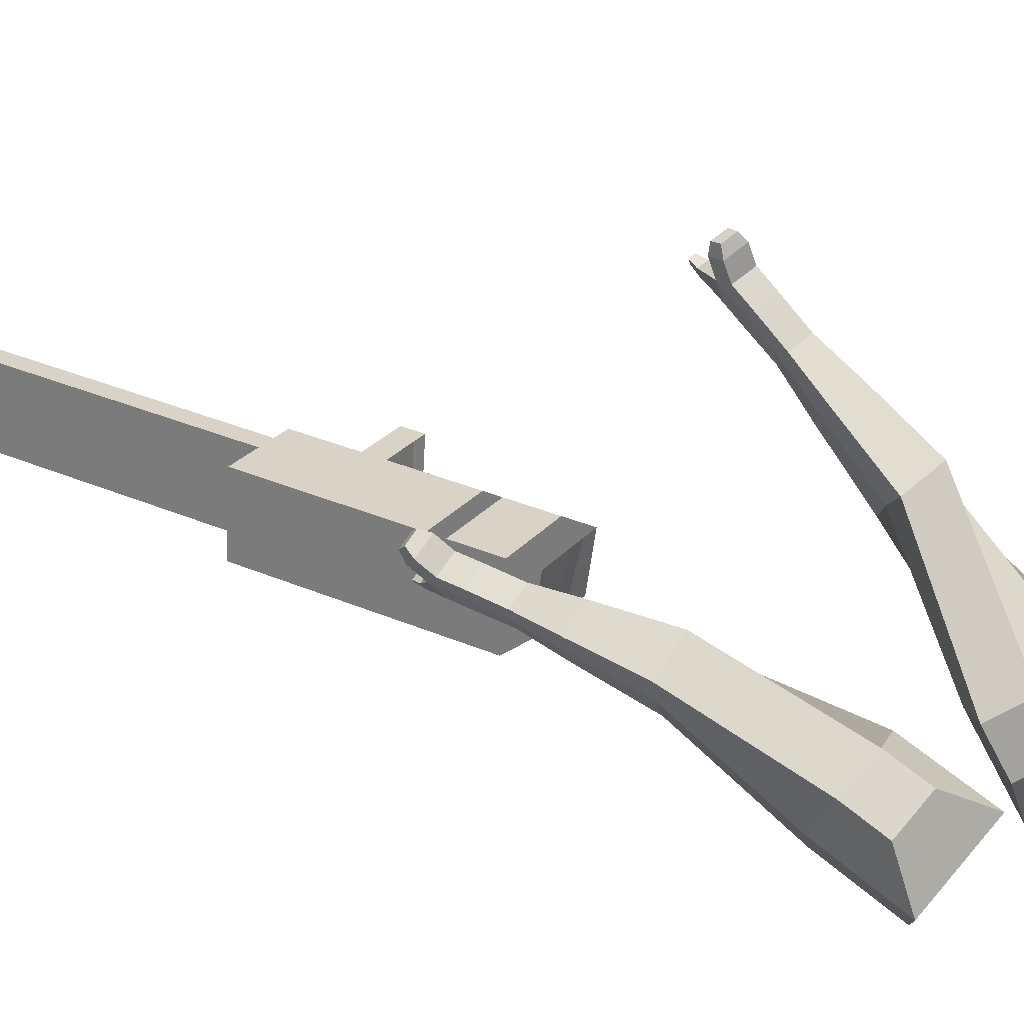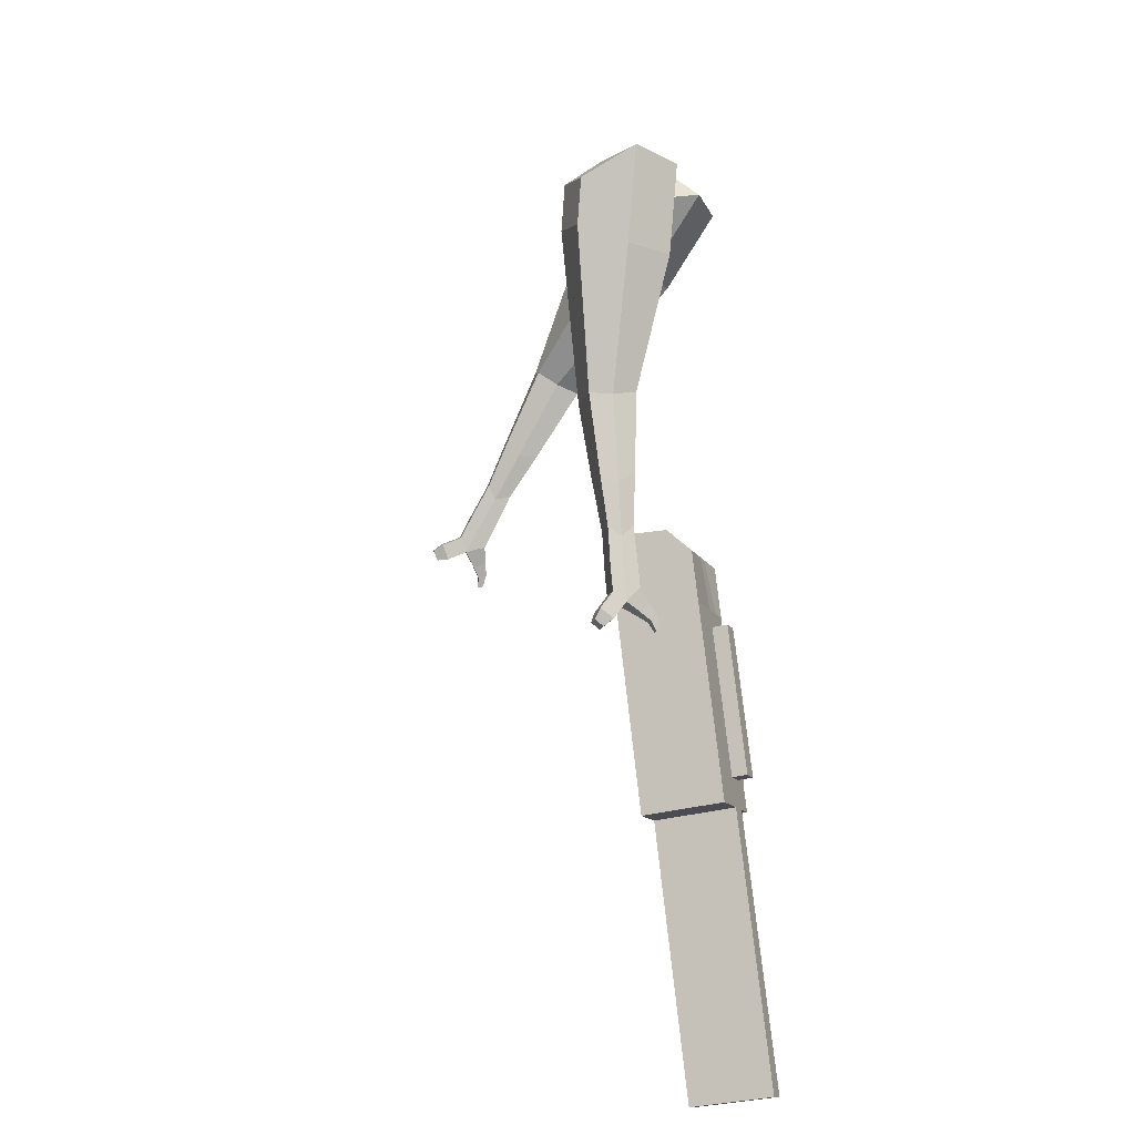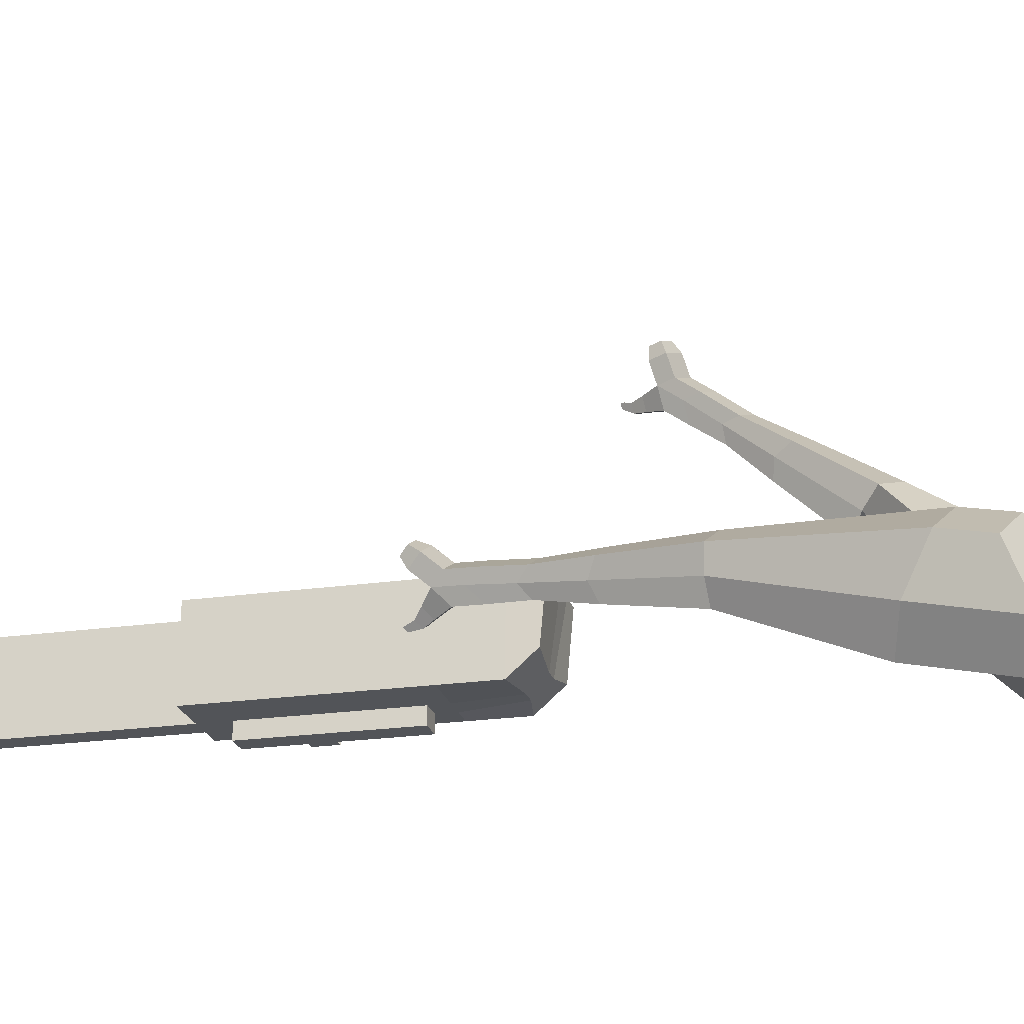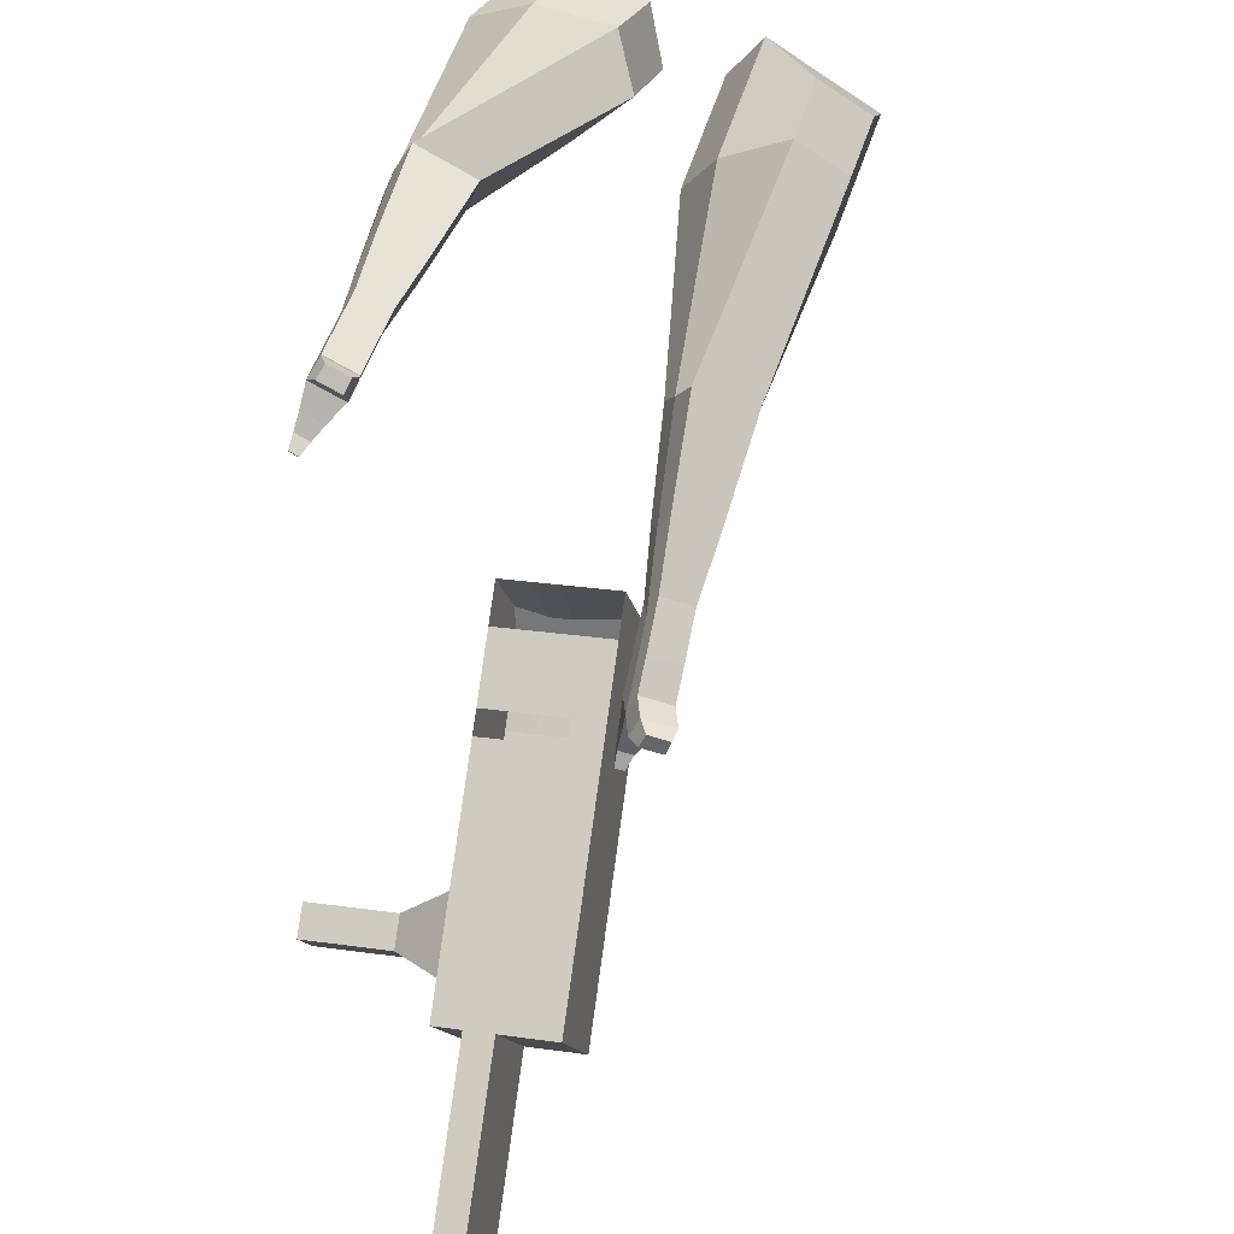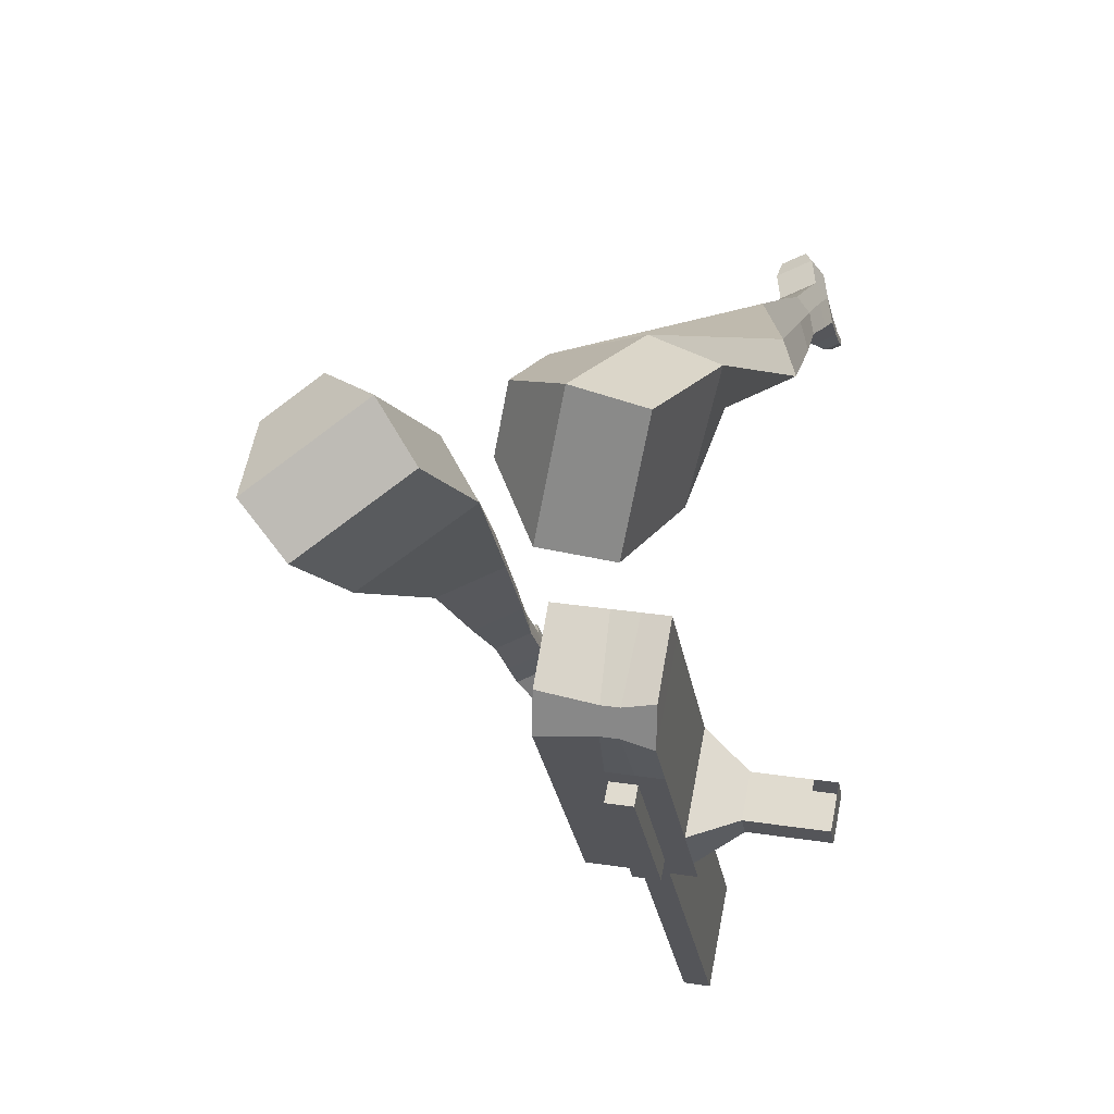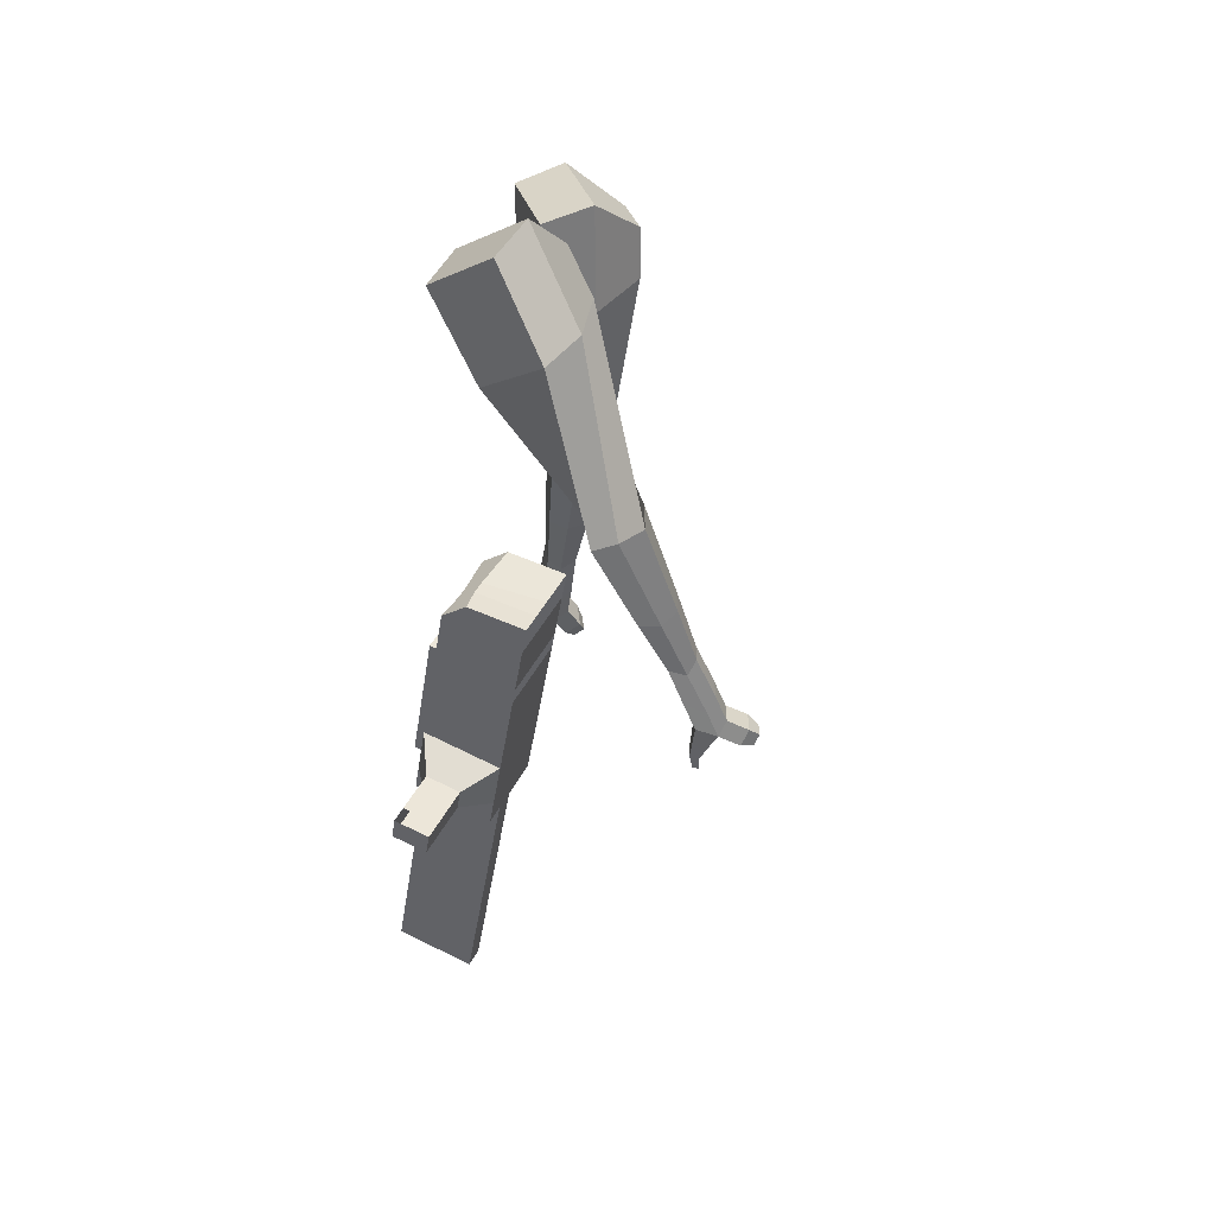
<metadata>
{"format":"obj","ext":"obj","renderer":"f3d","projection":"perspective","resolution":1024,"background":"white","views":[{"elev":37.8,"azim":-83.5,"up":"+Y"},{"elev":-38.8,"azim":-80.1,"up":"+Z"},{"elev":-12.1,"azim":-99.5,"up":"+Y"},{"elev":77.2,"azim":164.0,"up":"+Y"},{"elev":-22.5,"azim":-15.4,"up":"+Y"},{"elev":69.2,"azim":106.2,"up":"+Z"}]}
</metadata>
<code>
o Cube.046_Cube.010
v 280.4 566.1 -1085
v 240.5 349.5 -1093
v 369.6 557.2 -1286
v 329.7 340.6 -1294
v 82.85 605.9 -1174
v 42.91 389.3 -1182
v 172.1 596.9 -1375
v 132.1 380.3 -1383
v 157.5 578.4 -807.4
v 117.6 361.8 -815.4
v -79.94 401.6 -904.8
v -40 618.2 -896.7
v 101.9 584 -681.9
v 62 367.4 -690
v -135.5 407.2 -779.3
v -95.6 623.8 -771.2
v 69.09 587.3 -607.8
v 45.68 429.2 -626
v -151.9 468.9 -715.3
v -128.4 627.1 -697.1
v 176.7 576.5 -850.6
v 136.8 359.9 -858.7
v -20.84 616.3 -939.9
v -60.77 399.7 -948
v 338.1 560.3 -1215
v 298.2 343.7 -1223
v 140.6 600.1 -1304
v 100.6 383.5 -1312
v 270.8 577 -1331
v 230.9 360.4 -1339
v 181.6 586 -1129
v 141.7 369.4 -1137
v 58.77 598.3 -852
v 18.83 381.7 -860.1
v 3.167 603.9 -726.6
v -31.38 395.7 -720.6
v -29.68 607.2 -652.5
v -42.39 437.4 -677.4
v 38 379.8 -903.3
v 77.93 596.4 -895.3
v 199.4 363.6 -1268
v 239.3 580.2 -1259
v 320.2 567.1 -1308
v 191.1 359.4 -1115
v 68.21 371.8 -837.8
v 1.915 389 -705.5
v -9.089 430.7 -662.4
v 127.3 586.5 -872.9
v 288.7 570.3 -1237
v 280.3 350.5 -1316
v 231 576.1 -1107
v 108.2 588.4 -829.7
v 52.55 594 -704.2
v 19.71 597.2 -630.1
v 87.38 369.8 -881
v 248.8 353.7 -1245
v 79.9 329.3 -882.5
v 30.52 339.2 -904.9
v 241.3 313.1 -1247
v 191.9 323 -1269
v 134.2 328.8 -1139
v 183.6 318.9 -1116
v 394.2 484.8 -1143
v 368.6 487.3 -1085
v 351 391.5 -1089
v 376.5 389 -1147
v 436.8 476.2 -1124
v 411.3 478.7 -1066
v 393.7 383 -1070
v 419.2 380.4 -1127
v 502.2 463 -1094
v 476.6 465.6 -1037
v 459 369.8 -1040
v 484.5 367.3 -1098
v 544.2 454.6 -1075
v 518.7 457.1 -1018
v 501 361.4 -1021
v 526.5 358.8 -1079
v 573.4 321.1 -1978
v 524.1 331 -2000
v 564 547.6 -1992
v 613.4 537.7 -1970
f 25 26 4 3
f 29 30 8 7
f 27 28 6 5
f 22 21 9 10
f 42 27 5 31
f 56 26 2 44
f 10 9 13 14
f 55 22 10 45
f 23 24 11 12
f 46 14 18 47
f 45 10 14 46
f 12 11 15 16
f 33 12 16 35
f 54 47 18 17
f 16 15 19 20
f 14 13 17 18
f 5 6 24 23
f 44 2 22 55
f 31 5 23 40
f 2 1 21 22
f 50 4 26 56
f 29 7 27 42
f 7 8 28 27
f 26 25 63 66
f 43 29 42 49
f 8 30 41 28
f 51 31 40 48
f 6 32 39 24
f 20 19 38 37
f 52 33 35 53
f 11 34 36 15
f 15 36 38 19
f 24 39 34 11
f 28 41 32 6
f 49 42 31 51
f 30 29 81 80
f 3 4 50 43
f 25 49 51 1
f 9 52 53 13
f 1 51 48 21
f 3 43 49 25
f 30 50 56 41
f 32 41 60 61
f 37 38 47 54
f 34 45 46 36
f 36 46 47 38
f 39 55 45 34
f 55 39 58 57
f 61 62 57 58
f 60 59 62 61
f 39 32 61 58
f 44 55 57 62
f 41 56 59 60
f 56 44 62 59
f 66 63 67 70
f 1 2 65 64
f 2 26 66 65
f 25 1 64 63
f 69 70 74 73
f 64 65 69 68
f 65 66 70 69
f 63 64 68 67
f 73 74 78 77
f 67 68 72 71
f 70 67 71 74
f 68 69 73 72
f 76 77 78 75
f 71 72 76 75
f 74 71 75 78
f 82 79 80 81
f 50 30 80 79
f 43 50 79 82
f 29 43 82 81
o Cube.048_Cube.024
v -562.9 452.8 181.4
v -724.1 340 41.12
v -424.1 494.8 -11.96
v -586.1 384 -150.5
v -683 645.1 63.39
v -765.6 587.3 -8.518
v -611.8 666.7 -35.74
v -694.2 609.5 -107.3
v -391.1 506.9 -438.6
v -286.5 551.5 -383
v -326.3 670 -403.1
v -430.9 625.4 -458.7
v -282 530 -624.2
v -205.1 562.7 -583.4
v -234.4 649.8 -598.1
v -311.3 617.1 -639
v -212.7 547 -739.9
v -156.5 571 -710
v -177.9 634.6 -720.8
v -234.1 610.7 -750.7
v -486.9 599.9 -11.29
v -658.1 482.7 -158.4
v -634.3 555.3 193.9
v -805.5 435.6 45.06
v -300.5 612.1 -396.3
v -411.6 564.8 -455.3
v -208.6 607.4 -606.2
v -290.2 572.6 -649.6
v -152.8 603.7 -738.5
v -212.4 578.3 -770.2
v -167.7 544.3 -822.5
v -111.5 568.3 -792.6
v -105 606.5 -830.7
v -164.7 581.1 -862.4
v -186.7 612.6 -841.4
v -130.5 636.6 -811.5
v -135.7 543.7 -882.1
v -79.52 567.6 -852.2
v -73.03 605.8 -890.3
v -132.7 580.4 -922
v -154.8 611.9 -901
v -98.56 635.9 -871.1
v -98.5 524.6 -909.3
v -62.32 540 -890.1
v -58.14 564.6 -914.6
v -96.55 548.2 -935
v -124.5 614.8 -965.1
v -146.6 646.4 -944.1
v -90.36 670.3 -914.2
v -64.83 640.2 -933.4
v -73.96 510.4 -927.9
v -49.56 520.8 -914.9
v -46.75 537.4 -931.4
v -72.64 526.3 -945.2
v -51.67 506.2 -953.8
v -36.42 512.7 -945.7
v -34.66 523 -956.1
v -50.85 516.1 -964.7
v -114.1 642.8 -979.6
v -128.8 663.8 -965.6
v -91.37 679.7 -945.8
v -74.4 659.7 -958.5
v -300.7 443.4 481.5
v -294.9 287.8 296.7
v -152.8 590.4 353.7
v -156 441.1 171.9
v -463.1 546.1 312.9
v -460.1 466.2 218.2
v -387.9 625.3 252.2
v -388.9 544.9 154.2
v -12.29 726 -58.46
v 78.48 754.1 25.47
v 12.78 854.8 63.05
v -77.3 827.4 -19.56
v 90.19 863.4 -190.8
v 157.6 883.2 -129.8
v 109.8 957.7 -101.2
v 42.4 937.9 -162.2
v 154.8 951.4 -271.7
v 204 965.9 -227.1
v 169.1 1020 -206.2
v 119.8 1006 -250.8
v -259.2 638 328.1
v -265.2 476.3 129.1
v -418.8 478.7 457.8
v -412.6 313.5 261.6
v 52.32 807.6 42.66
v -45.05 779 -45.43
v 144.5 931.6 -126.6
v 72.89 910.6 -191.4
v 200.6 1009 -234
v 148.3 993.4 -281.3
v 199.8 1001 -337.7
v 249.1 1016 -293.1
v 247.2 1069 -305
v 194.9 1053 -352.3
v 166.2 1064 -321
v 215.5 1079 -276.4
v 231.5 1038 -384.7
v 280.8 1053 -340.1
v 278.9 1106 -352
v 226.6 1090 -399.3
v 197.9 1101 -368
v 247.2 1116 -323.4
v 272.3 1044 -413
v 304 1053 -384.3
v 302.7 1087 -391.9
v 269.1 1077 -422.4
v 227.2 1143 -417.2
v 198.6 1154 -385.8
v 247.8 1168 -341.3
v 279.5 1158 -369.8
v 299.5 1046 -433
v 320.9 1052 -413.7
v 320 1075 -418.8
v 297.3 1069 -439.4
v 322.3 1060 -454.5
v 335.7 1064 -442.4
v 335.2 1079 -445.6
v 321 1075 -458.5
v 231.3 1176 -413.9
v 212.2 1183 -393
v 245 1193 -363.4
v 266.1 1186 -382.4
f 83 84 86 85
f 90 89 93 94
f 89 90 88 87
f 105 106 84 83
f 103 89 87 105
f 104 86 84 106
f 94 93 97 98
f 103 85 92 107
f 104 90 94 108
f 85 86 91 92
f 110 98 102 112
f 107 92 96 109
f 108 94 98 110
f 92 91 95 96
f 101 111 115 118
f 96 95 99 100
f 98 97 101 102
f 109 96 100 111
f 97 109 111 101
f 100 99 113 114
f 91 108 110 95
f 93 107 109 97
f 95 110 112 99
f 86 104 108 91
f 89 103 107 93
f 90 104 106 88
f 85 103 105 83
f 87 88 106 105
f 117 118 124 123
f 113 116 122 119
f 102 101 118 117
f 111 100 114 115
f 99 112 116 113
f 112 102 117 116
f 124 121 132 131
f 120 119 125 126
f 115 114 120 121
f 118 115 121 124
f 116 117 123 122
f 114 113 119 120
f 128 127 135 136
f 119 122 128 125
f 121 120 126 127
f 122 121 127 128
f 131 132 144 143
f 122 123 130 129
f 123 124 131 130
f 121 122 129 132
f 136 135 139 140
f 127 126 134 135
f 125 128 136 133
f 126 125 133 134
f 138 137 140 139
f 135 134 138 139
f 133 136 140 137
f 134 133 137 138
f 144 141 142 143
f 129 130 142 141
f 132 129 141 144
f 130 131 143 142
f 145 146 148 147
f 152 151 155 156
f 151 152 150 149
f 167 168 146 145
f 165 151 149 167
f 166 148 146 168
f 156 155 159 160
f 165 147 154 169
f 166 152 156 170
f 147 148 153 154
f 172 160 164 174
f 169 154 158 171
f 170 156 160 172
f 154 153 157 158
f 163 173 177 180
f 158 157 161 162
f 160 159 163 164
f 171 158 162 173
f 159 171 173 163
f 162 161 175 176
f 153 170 172 157
f 155 169 171 159
f 157 172 174 161
f 148 166 170 153
f 151 165 169 155
f 152 166 168 150
f 147 165 167 145
f 149 150 168 167
f 179 180 186 185
f 175 178 184 181
f 164 163 180 179
f 173 162 176 177
f 161 174 178 175
f 174 164 179 178
f 186 183 194 193
f 182 181 187 188
f 177 176 182 183
f 180 177 183 186
f 178 179 185 184
f 176 175 181 182
f 190 189 197 198
f 181 184 190 187
f 183 182 188 189
f 184 183 189 190
f 193 194 206 205
f 184 185 192 191
f 185 186 193 192
f 183 184 191 194
f 198 197 201 202
f 189 188 196 197
f 187 190 198 195
f 188 187 195 196
f 200 199 202 201
f 197 196 200 201
f 195 198 202 199
f 196 195 199 200
f 206 203 204 205
f 191 192 204 203
f 194 191 203 206
f 192 193 205 204

</code>
